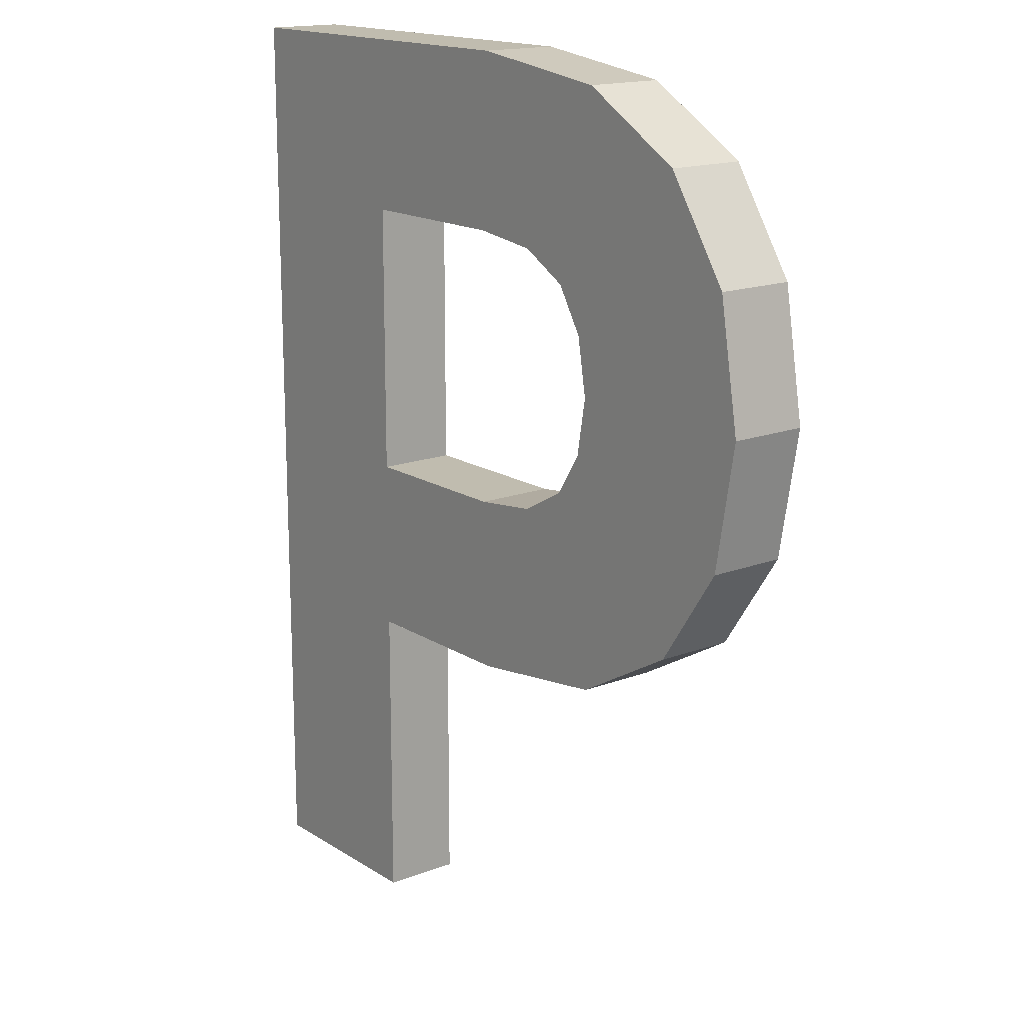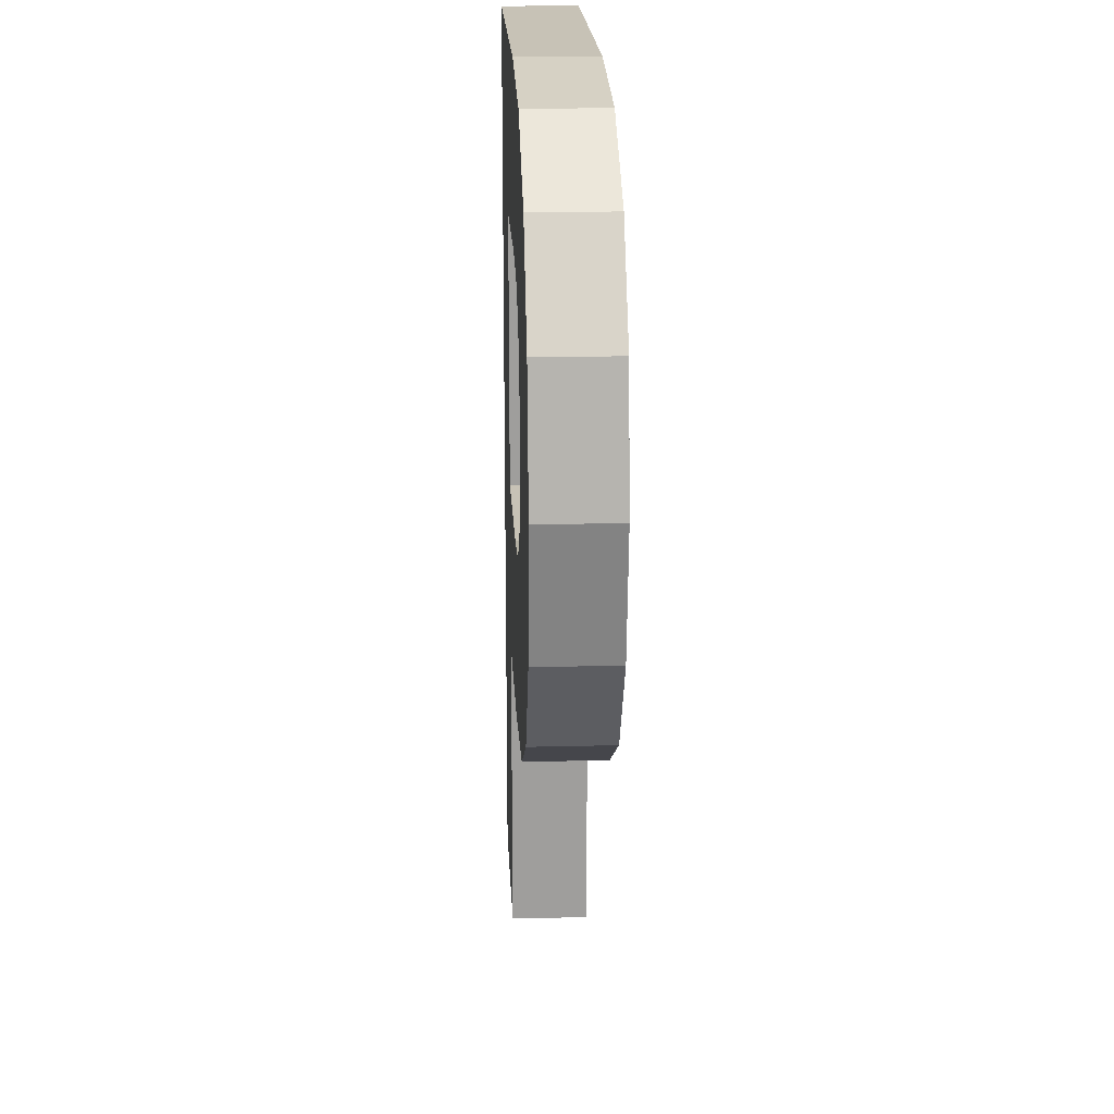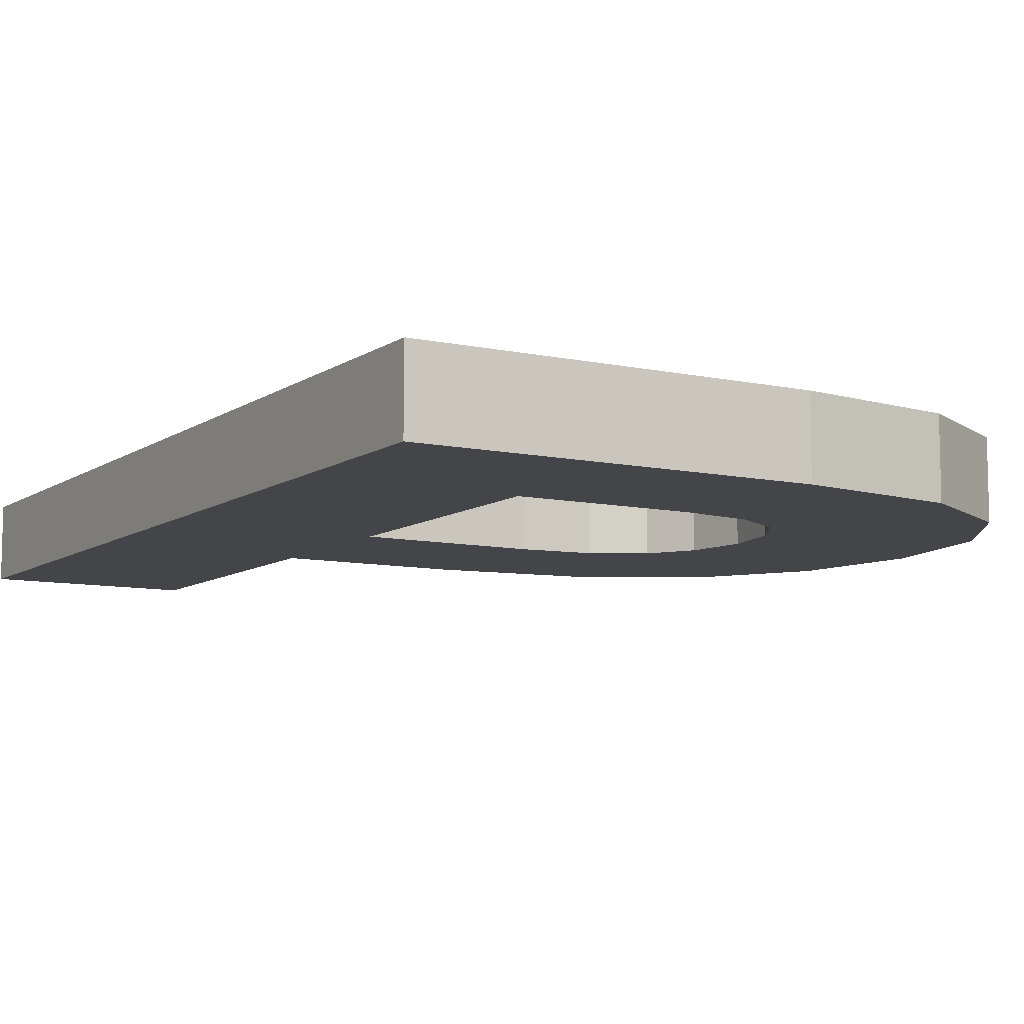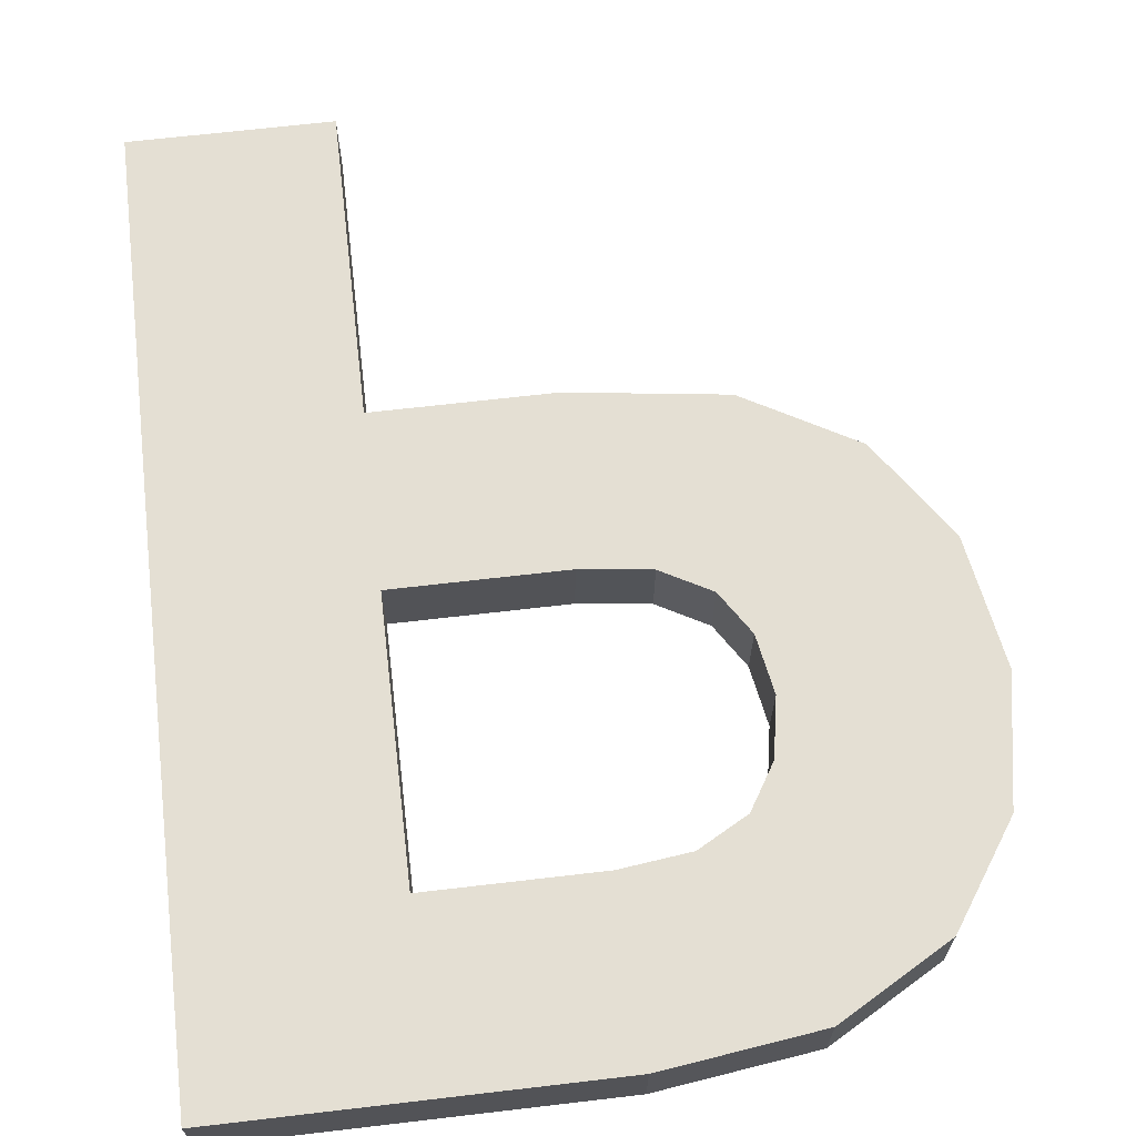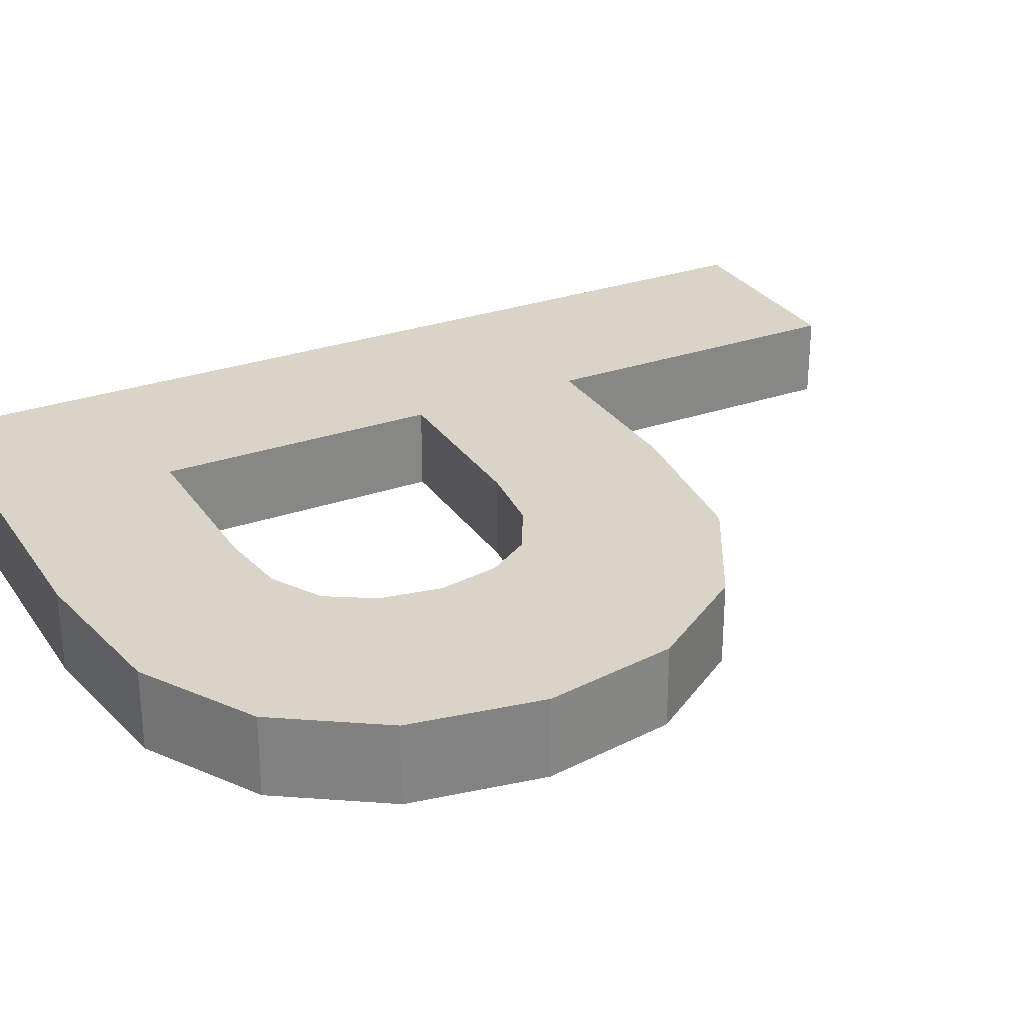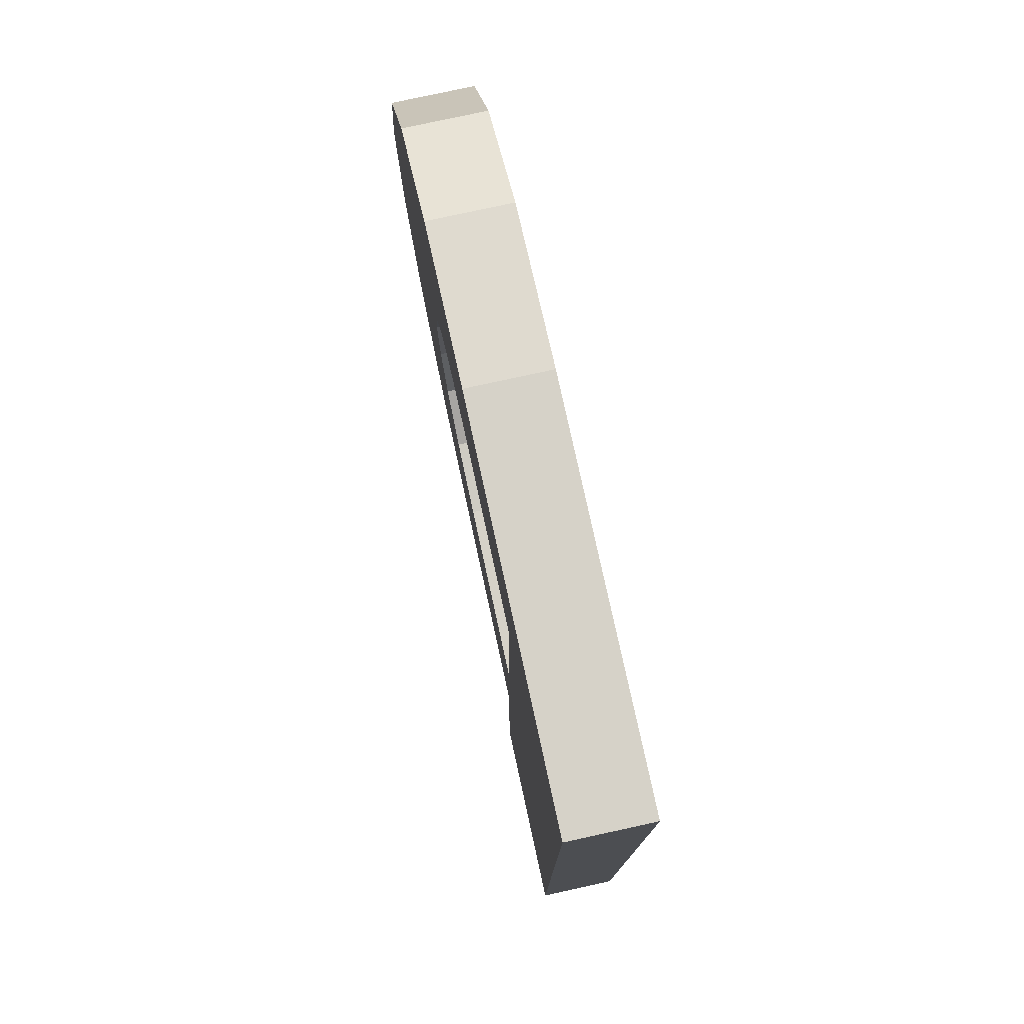
<metadata>
{"format":"obj","ext":"obj","renderer":"f3d","projection":"perspective","resolution":1024,"background":"white","views":[{"elev":16.3,"azim":52.0,"up":"+Z"},{"elev":19.3,"azim":87.3,"up":"+Z"},{"elev":-8.9,"azim":-30.4,"up":"+Y"},{"elev":66.7,"azim":-6.7,"up":"+Y"},{"elev":28.6,"azim":62.3,"up":"+Y"},{"elev":77.8,"azim":-102.3,"up":"+Z"}]}
</metadata>
<code>
v -0.205 -0 0.273
v 0.016 -0 0.273
v 0.107 -0 0.261
v 0.172 -0 0.224
v 0.012 0 0.172
v -0.088 -0 0.172
v 0.053 -0 0.167
v -0.088 -0 0.011
v 0.211 -0 0.166
v 0.082 -0 0.151
v 0.098 -0 0.125
v 0.224 -0 0.091
v 0.104 -0 0.091
v 0.098 -0 0.057
v 0.082 -0 0.032
v 0.211 -0 0.016
v 0.053 -0 0.016
v 0.012 -0 0.011
v 0.172 -0 -0.042
v 0.107 0 -0.079
v 0.016 0 -0.091
v -0.088 0 -0.091
v -0.205 0 -0.273
v -0.088 0 -0.273
v 0.172 0.046 0.224
v 0.107 0.046 0.261
v 0.016 0.046 0.273
v 0.012 0.046 0.172
v -0.088 0.046 0.172
v 0.053 0.046 0.167
v 0.211 0.046 0.166
v 0.082 0.046 0.151
v -0.205 0.046 0.273
v 0.224 0.046 0.091
v 0.098 0.046 0.125
v 0.104 0.046 0.091
v 0.098 0.046 0.057
v 0.082 0.046 0.032
v 0.211 0.046 0.016
v 0.053 0.046 0.016
v 0.012 0.046 0.011
v 0.172 0.046 -0.042
v -0.088 0.046 0.011
v 0.107 0.046 -0.079
v 0.016 0.046 -0.091
v -0.088 0.046 -0.091
v -0.088 0.046 -0.273
v -0.205 0.046 -0.273
v 0.016 -0 0.273
v -0.205 -0 0.273
v -0.205 0.046 0.273
v 0.016 0.046 0.273
v 0.107 -0 0.261
v 0.107 0.046 0.261
v 0.172 -0 0.224
v 0.172 0.046 0.224
v 0.211 -0 0.166
v 0.211 0.046 0.166
v 0.224 -0 0.091
v 0.224 0.046 0.091
v 0.211 -0 0.016
v 0.211 0.046 0.016
v 0.172 -0 -0.042
v 0.172 0.046 -0.042
v 0.107 0 -0.079
v 0.107 0.046 -0.079
v 0.016 0 -0.091
v 0.016 0.046 -0.091
v -0.088 0 -0.091
v -0.088 0.046 -0.091
v -0.088 0 -0.273
v -0.088 0 -0.091
v -0.088 0.046 -0.091
v -0.088 0.046 -0.273
v -0.205 0 -0.273
v -0.088 0 -0.273
v -0.088 0.046 -0.273
v -0.205 0.046 -0.273
v -0.205 -0 0.273
v -0.205 0 -0.273
v -0.205 0.046 -0.273
v -0.205 0.046 0.273
v 0.053 -0 0.016
v 0.012 -0 0.011
v 0.012 0.046 0.011
v 0.053 0.046 0.016
v 0.082 -0 0.032
v 0.082 0.046 0.032
v 0.098 -0 0.057
v 0.098 0.046 0.057
v 0.104 -0 0.091
v 0.104 0.046 0.091
v 0.098 -0 0.125
v 0.098 0.046 0.125
v 0.082 -0 0.151
v 0.082 0.046 0.151
v 0.053 -0 0.167
v 0.053 0.046 0.167
v 0.012 0 0.172
v 0.012 0.046 0.172
v -0.088 -0 0.172
v -0.088 0.046 0.172
v -0.088 -0 0.011
v -0.088 -0 0.172
v -0.088 0.046 0.172
v -0.088 0.046 0.011
v 0.012 -0 0.011
v -0.088 -0 0.011
v -0.088 0.046 0.011
v 0.012 0.046 0.011
f 1 3 2
f 1 4 3
f 1 5 4
f 1 6 5
f 7 4 5
f 1 8 6
f 7 9 4
f 9 7 10
f 11 9 10
f 11 12 9
f 13 12 11
f 14 12 13
f 15 12 14
f 15 16 12
f 17 16 15
f 18 16 17
f 18 19 16
f 8 19 18
f 8 20 19
f 8 21 20
f 8 22 21
f 23 22 8
f 22 23 24
f 8 1 23
f 25 27 26
f 28 27 25
f 27 28 29
f 25 30 28
f 31 30 25
f 31 32 30
f 29 33 27
f 32 31 34
f 34 35 32
f 34 36 35
f 34 37 36
f 34 38 37
f 39 38 34
f 39 40 38
f 39 41 40
f 42 41 39
f 41 42 43
f 43 33 29
f 44 43 42
f 45 43 44
f 46 43 45
f 46 33 43
f 47 33 46
f 33 47 48
f 49 51 50
f 52 51 49
f 53 52 49
f 54 52 53
f 55 54 53
f 56 54 55
f 57 56 55
f 58 56 57
f 59 58 57
f 60 58 59
f 61 60 59
f 62 60 61
f 63 62 61
f 64 62 63
f 65 64 63
f 66 64 65
f 67 66 65
f 68 66 67
f 69 68 67
f 70 68 69
f 71 73 72
f 74 73 71
f 75 77 76
f 78 77 75
f 79 81 80
f 82 81 79
f 83 85 84
f 86 85 83
f 87 86 83
f 88 86 87
f 89 88 87
f 90 88 89
f 91 90 89
f 92 90 91
f 93 92 91
f 94 92 93
f 95 94 93
f 96 94 95
f 97 96 95
f 98 96 97
f 99 98 97
f 100 98 99
f 101 100 99
f 102 100 101
f 103 105 104
f 106 105 103
f 107 109 108
f 110 109 107

</code>
